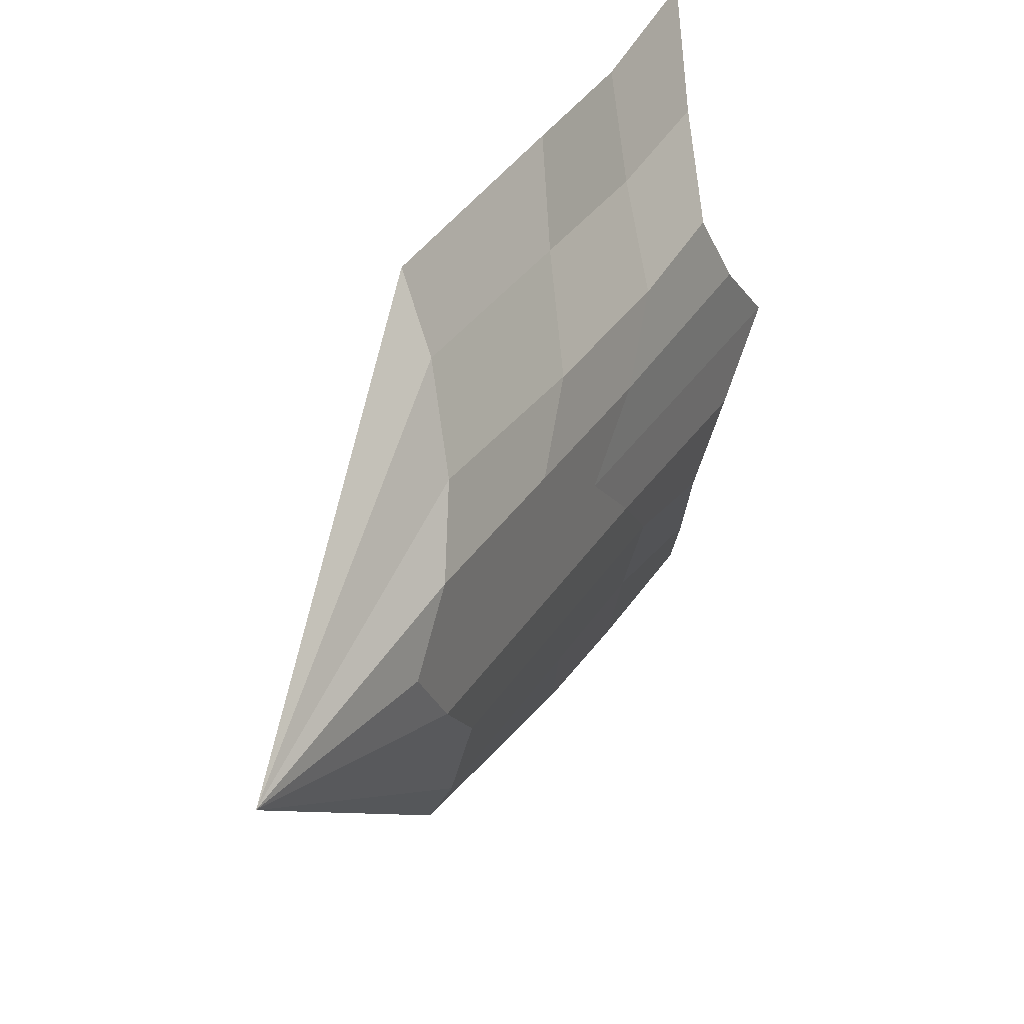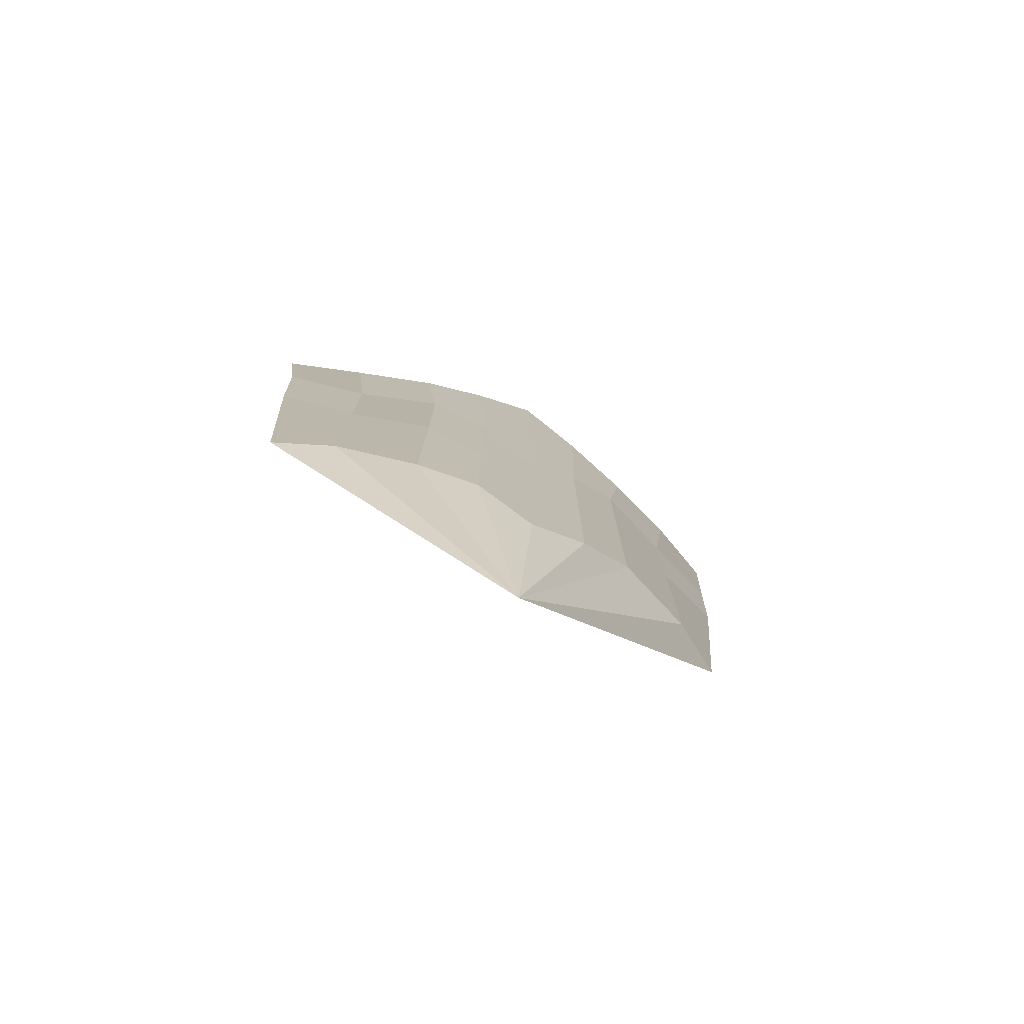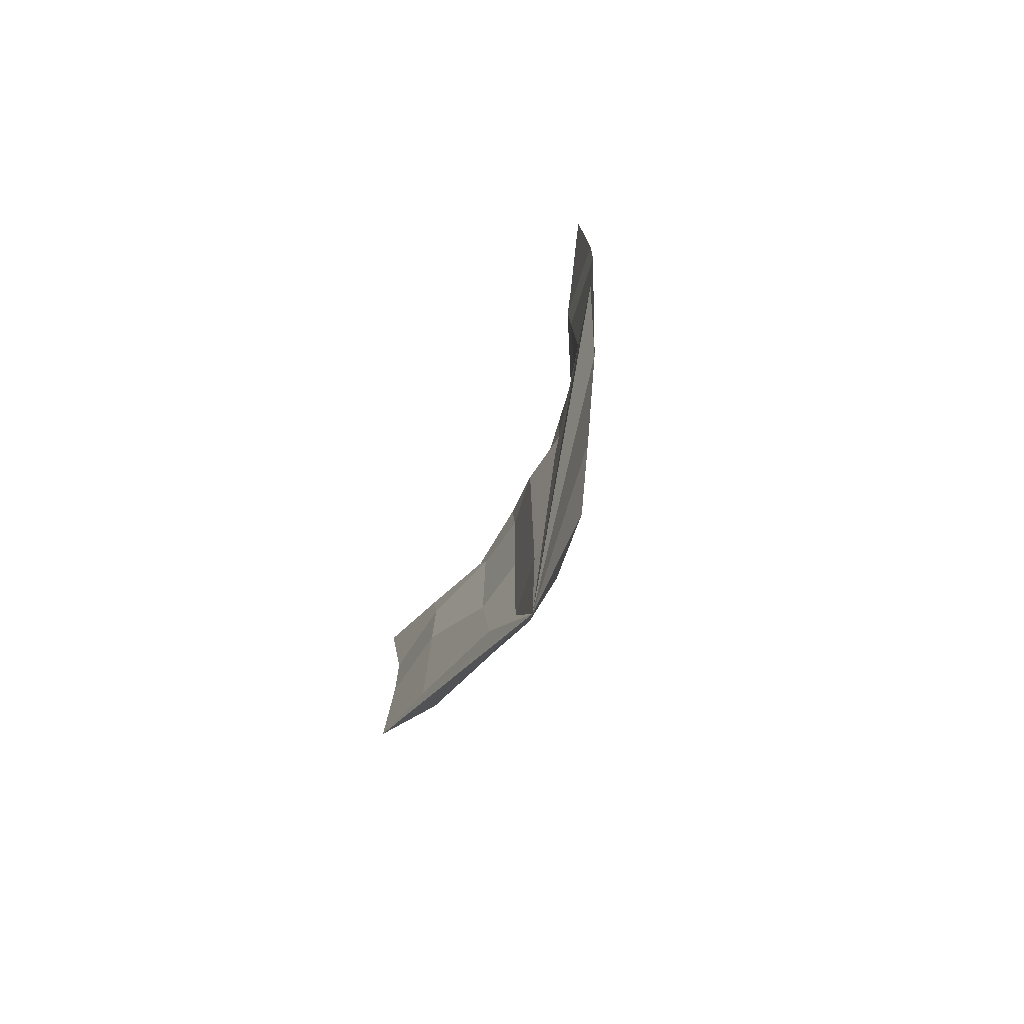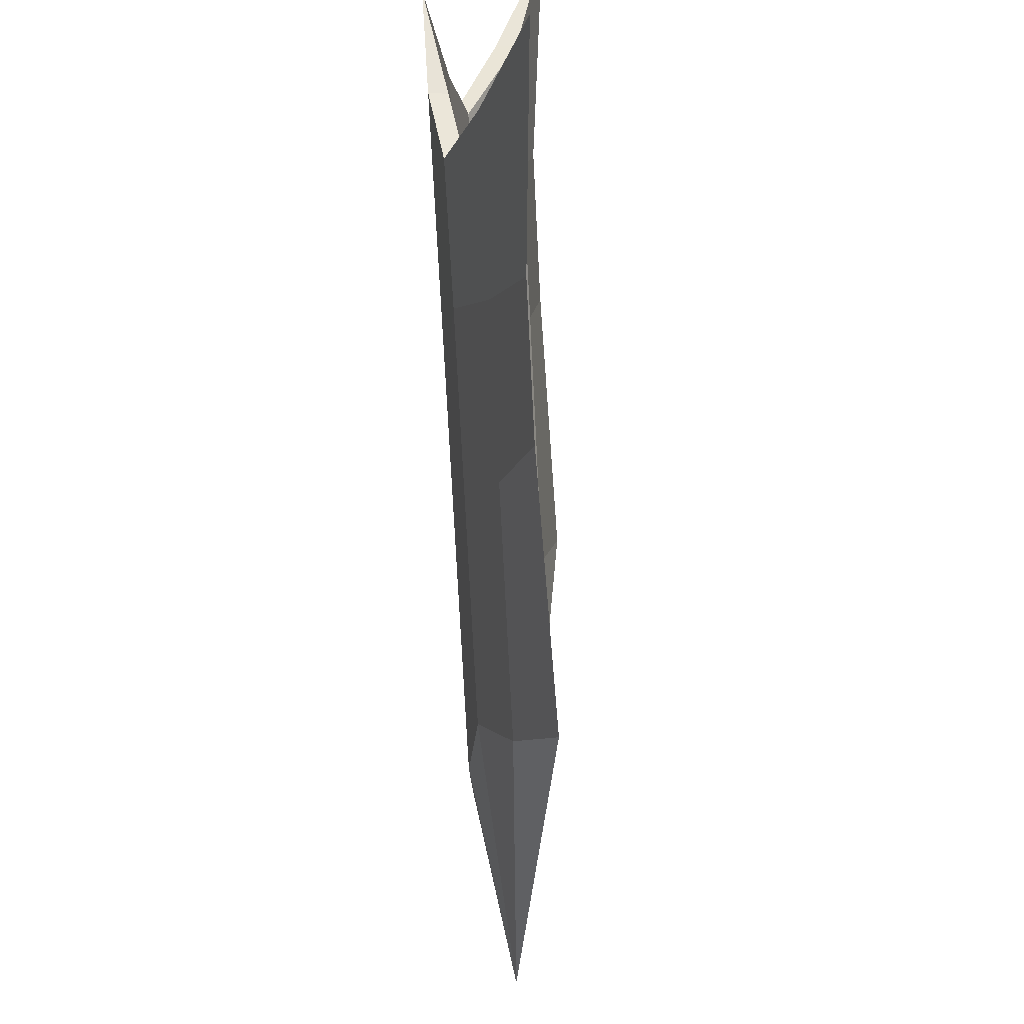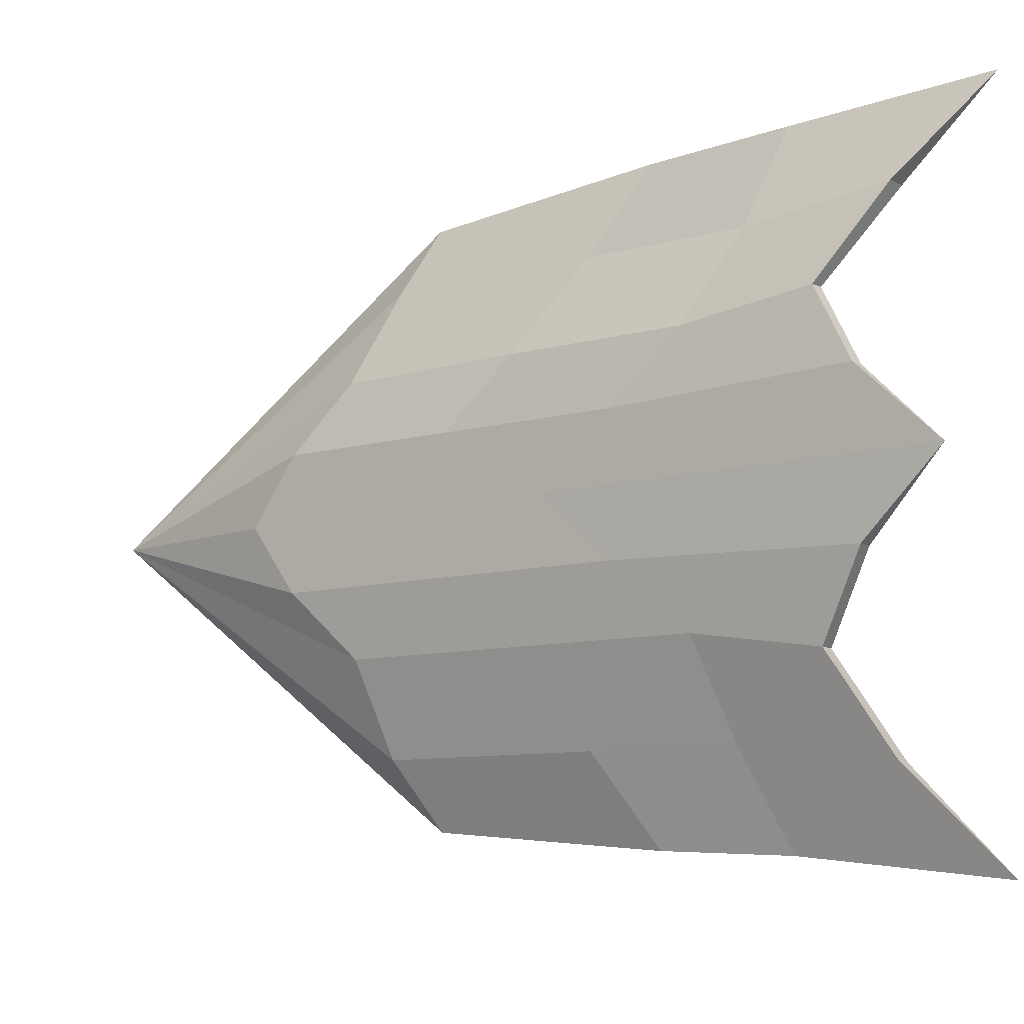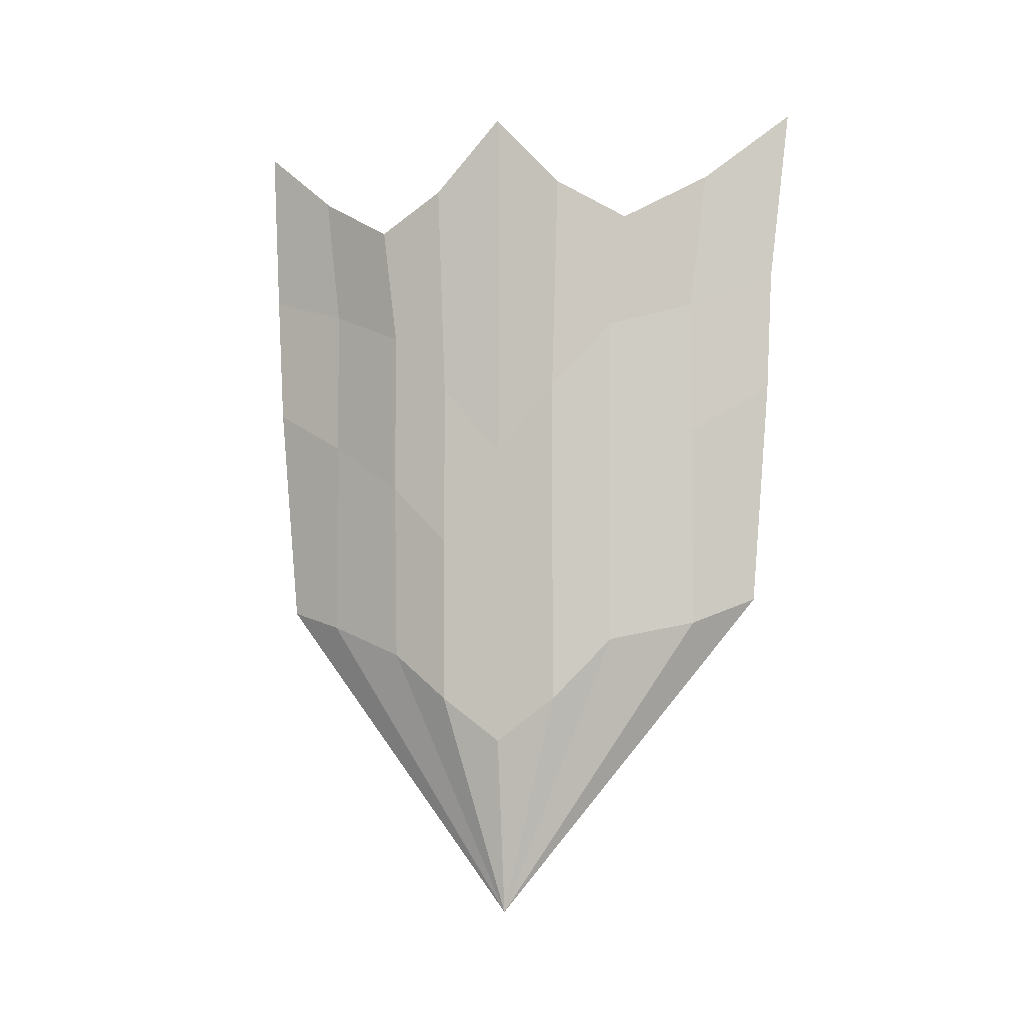
<metadata>
{"format":"obj","ext":"obj","renderer":"f3d","projection":"perspective","resolution":1024,"background":"white","views":[{"elev":32.1,"azim":26.6,"up":"+Z"},{"elev":-77.7,"azim":60.7,"up":"+Y"},{"elev":-78.7,"azim":-25.3,"up":"+Y"},{"elev":-73.5,"azim":-177.1,"up":"+Z"},{"elev":-9.0,"azim":127.9,"up":"+Z"},{"elev":-4.9,"azim":104.6,"up":"+Y"}]}
</metadata>
<code>
o 立方体
v 0.01642 -0.7698 0
v -0.2605 2.801 1.246
v -0.1983 2.814 -1.276
v -0.1923 1.517 1.16
v -0.1527 1.564 -1.175
v 0.1433 2.792 0
v 0.1327 0.6259 0
v 0.03714 1.124 0
v 0.08224 2.315 0.5602
v 0.08224 1.124 0.5
v 0.02926 2.315 0.5602
v 0.02926 1.124 0.5
v 0.02016 2.321 -0.5736
v 0.02016 1.117 -0.5
v 0.08417 2.328 -0.5736
v 0.08417 1.182 -0.5
v 0.07972 2.48 0.2837
v 0.07972 1.124 0.25
v 0.1327 2.48 0.2837
v 0.1327 0.8821 0.25
v 0.1327 2.496 -0.2768
v 0.1327 0.9031 -0.25
v 0.0687 2.489 -0.2768
v 0.0687 1.117 -0.25
v -0.1005 2.508 -0.9221
v -0.1005 1.557 -0.8485
v -0.03647 2.515 -0.9221
v -0.03647 1.366 -0.8485
v -0.07603 2.51 0.8964
v -0.07603 1.342 0.8361
v -0.151 2.51 0.8964
v -0.151 1.517 0.8361
v -0.1923 2.071 1.187
v -0.1527 2.071 -1.196
v 0.1327 1.283 0
v 0.03714 2.071 0
v 0.02926 2.071 0.5
v 0.08224 1.819 0.5
v 0.08417 1.843 -0.5
v 0.02016 2.064 -0.5
v 0.1327 1.565 0.25
v 0.07972 2.071 0.25
v 0.0687 2.064 -0.25
v 0.1327 1.564 -0.25
v -0.03647 1.938 -0.8485
v -0.1005 2.064 -0.8485
v -0.151 2.071 0.8361
v -0.07603 1.962 0.8361
v -0.1819 0.6173 -1.099
v -0.2131 0.5703 1.086
v 0.03714 0.1771 0
v 0.1327 -0.009083 0
v -0.07223 0.1771 0.4239
v 0.04864 0.3707 0.5
v 0.08417 0.4388 -0.5
v -0.000728 0.1701 -0.3572
v 0.1327 0.1771 0.25
v 0.07972 0.1771 0.25
v 0.0687 0.1701 -0.25
v 0.1327 0.1771 -0.25
v -0.03647 0.5116 -0.8485
v -0.1005 0.6103 -0.8485
v -0.151 0.5703 0.8361
v -0.07603 0.4998 0.8361
f 46 25 3 34
f 48 29 2 33
f 29 31 2
f 64 30 4 50
f 62 26 5 49
f 58 18 8 51
f 60 22 7 52
f 21 23 6
f 44 21 6 35
f 42 17 6 36
f 47 31 11 37
f 63 32 12 53
f 57 20 10 54
f 19 17 11 9
f 41 19 9 38
f 45 27 15 39
f 27 25 13 15
f 61 28 16 55
f 59 24 14 56
f 43 23 13 40
f 35 6 19 41
f 6 17 19
f 52 7 20 57
f 37 11 17 42
f 53 12 18 58
f 36 6 23 43
f 51 8 24 59
f 39 15 21 44
f 15 13 23 21
f 55 16 22 60
f 49 5 28 61
f 3 25 27
f 34 3 27 45
f 56 14 26 62
f 40 13 25 46
f 50 4 32 63
f 33 2 31 47
f 54 10 30 64
f 9 11 31 29
f 38 9 29 48
f 10 38 48 30
f 4 33 47 32
f 14 40 46 26
f 5 34 45 28
f 16 39 44 22
f 8 36 43 24
f 12 37 42 18
f 7 35 41 20
f 24 43 40 14
f 28 45 39 16
f 20 41 38 10
f 32 47 37 12
f 18 42 36 8
f 22 44 35 7
f 30 48 33 4
f 26 46 34 5
f 1 54 64
f 1 50 63
f 1 56 62
f 1 49 61
f 1 55 60
f 1 51 59
f 1 53 58
f 1 52 57
f 1 59 56
f 1 61 55
f 1 57 54
f 1 63 53
f 1 60 52
f 1 58 51
f 1 62 49
f 1 64 50

</code>
